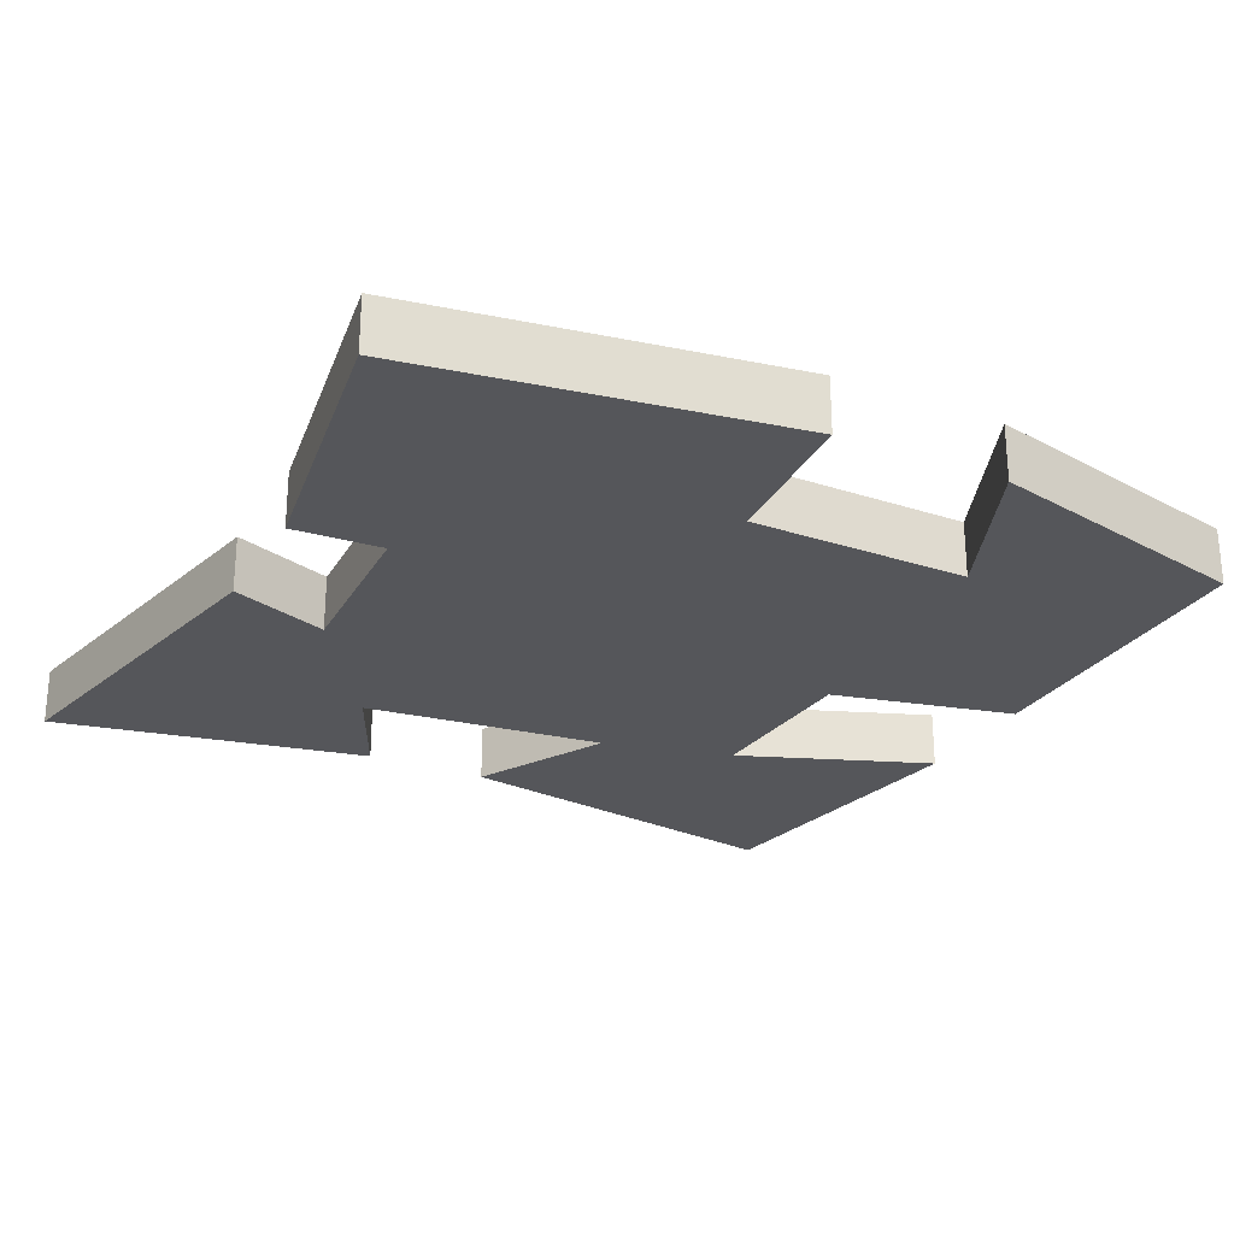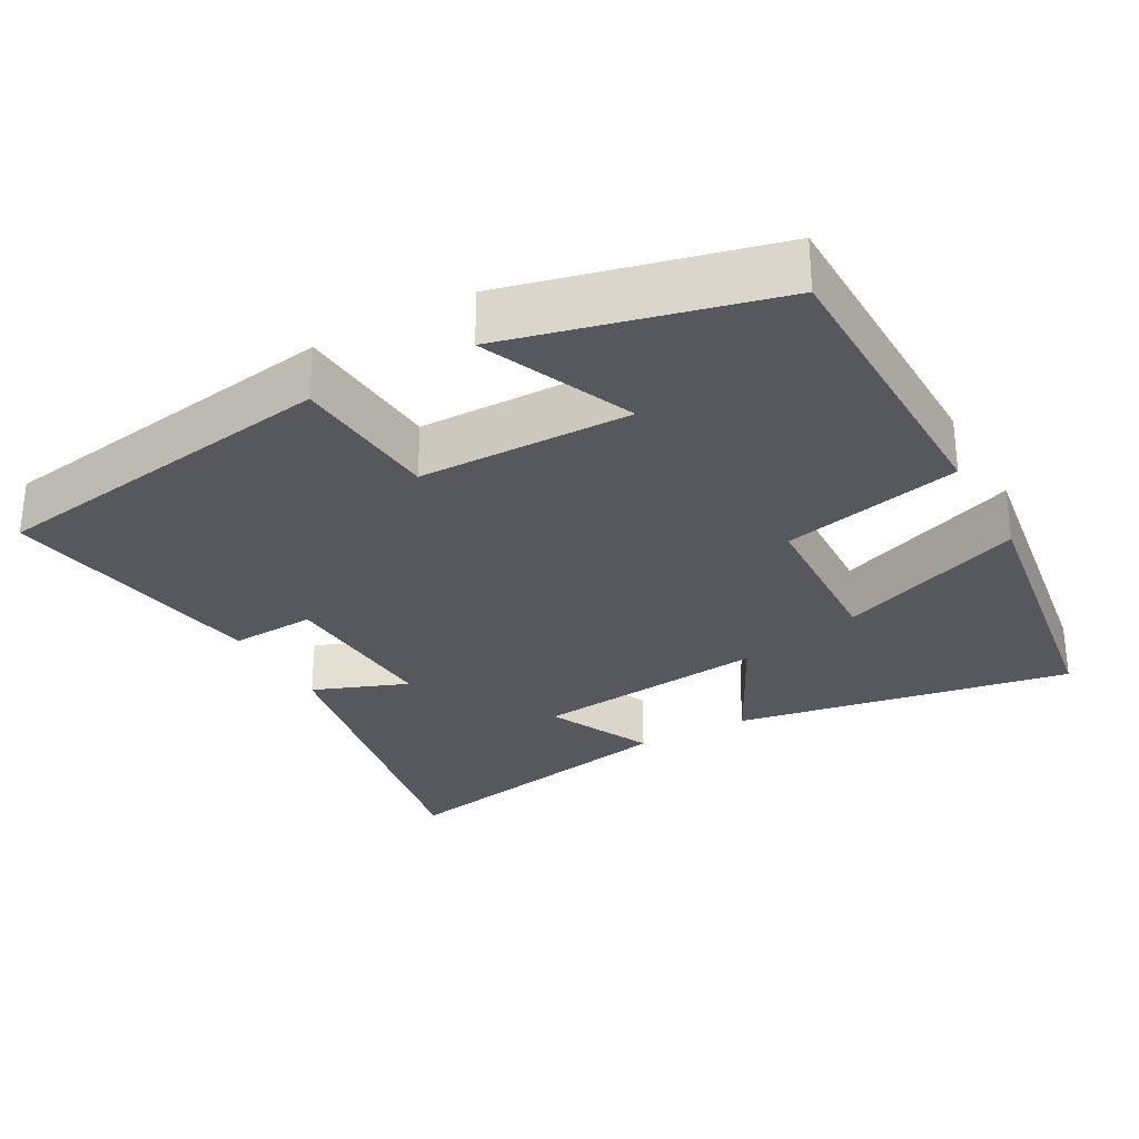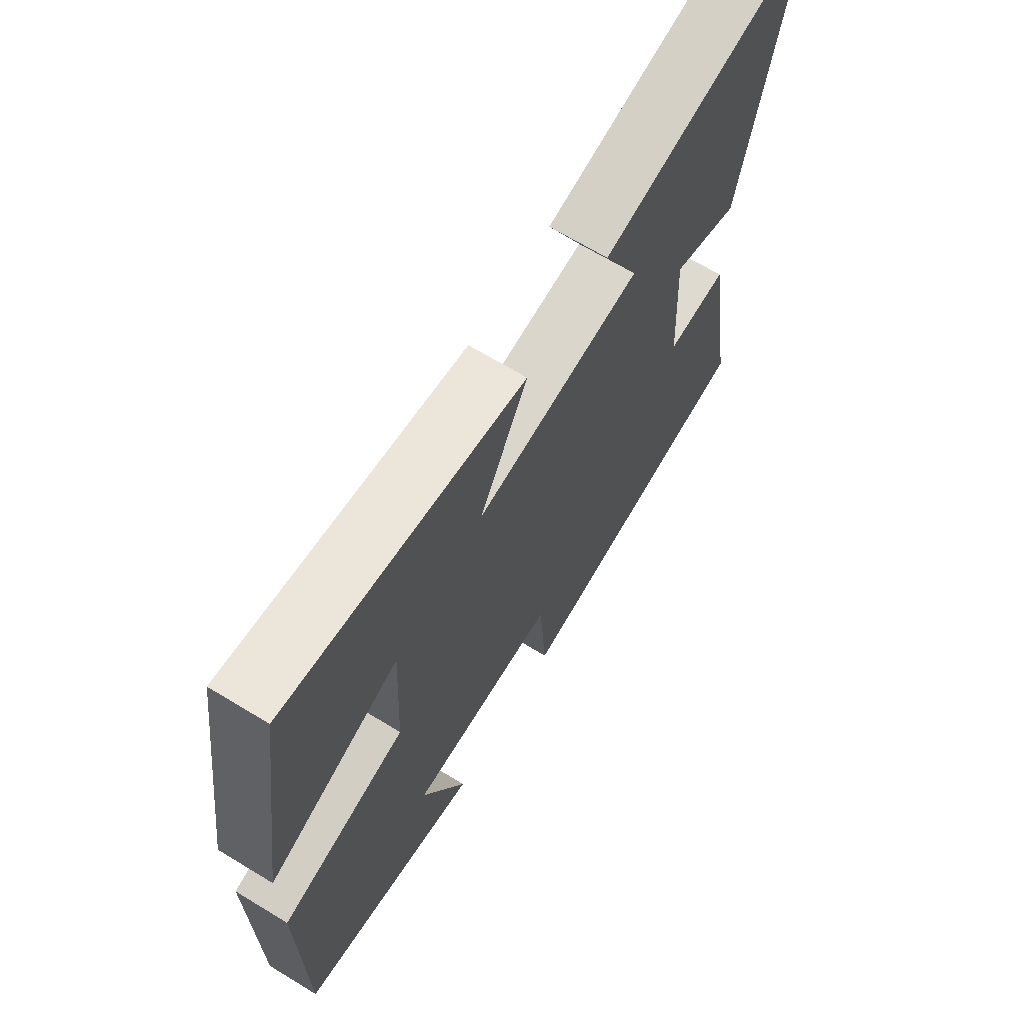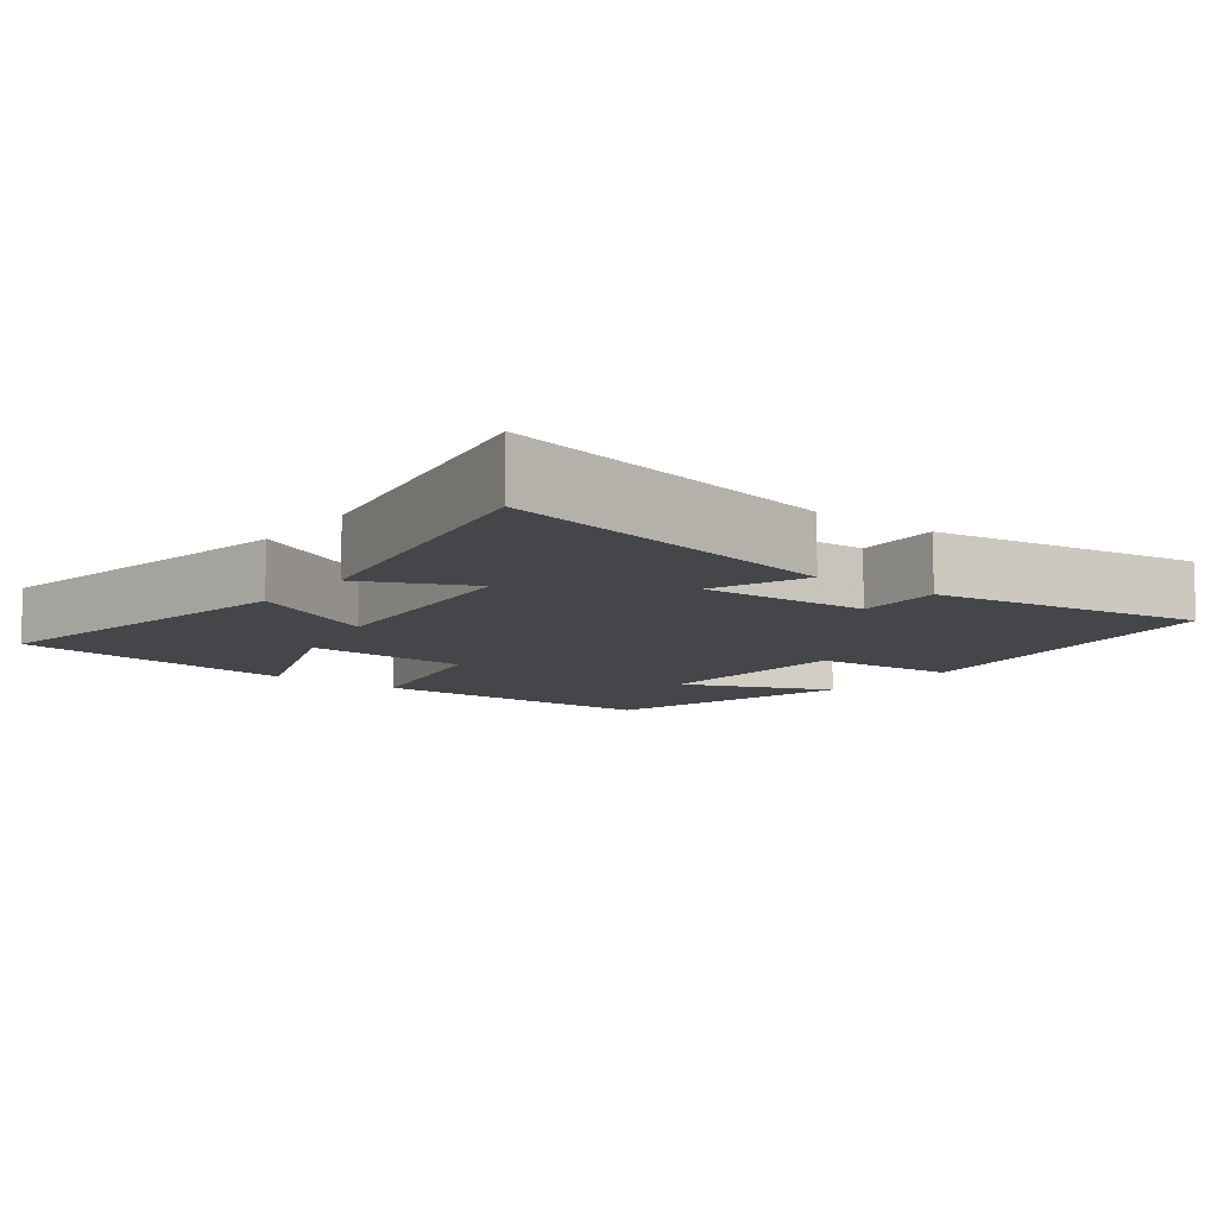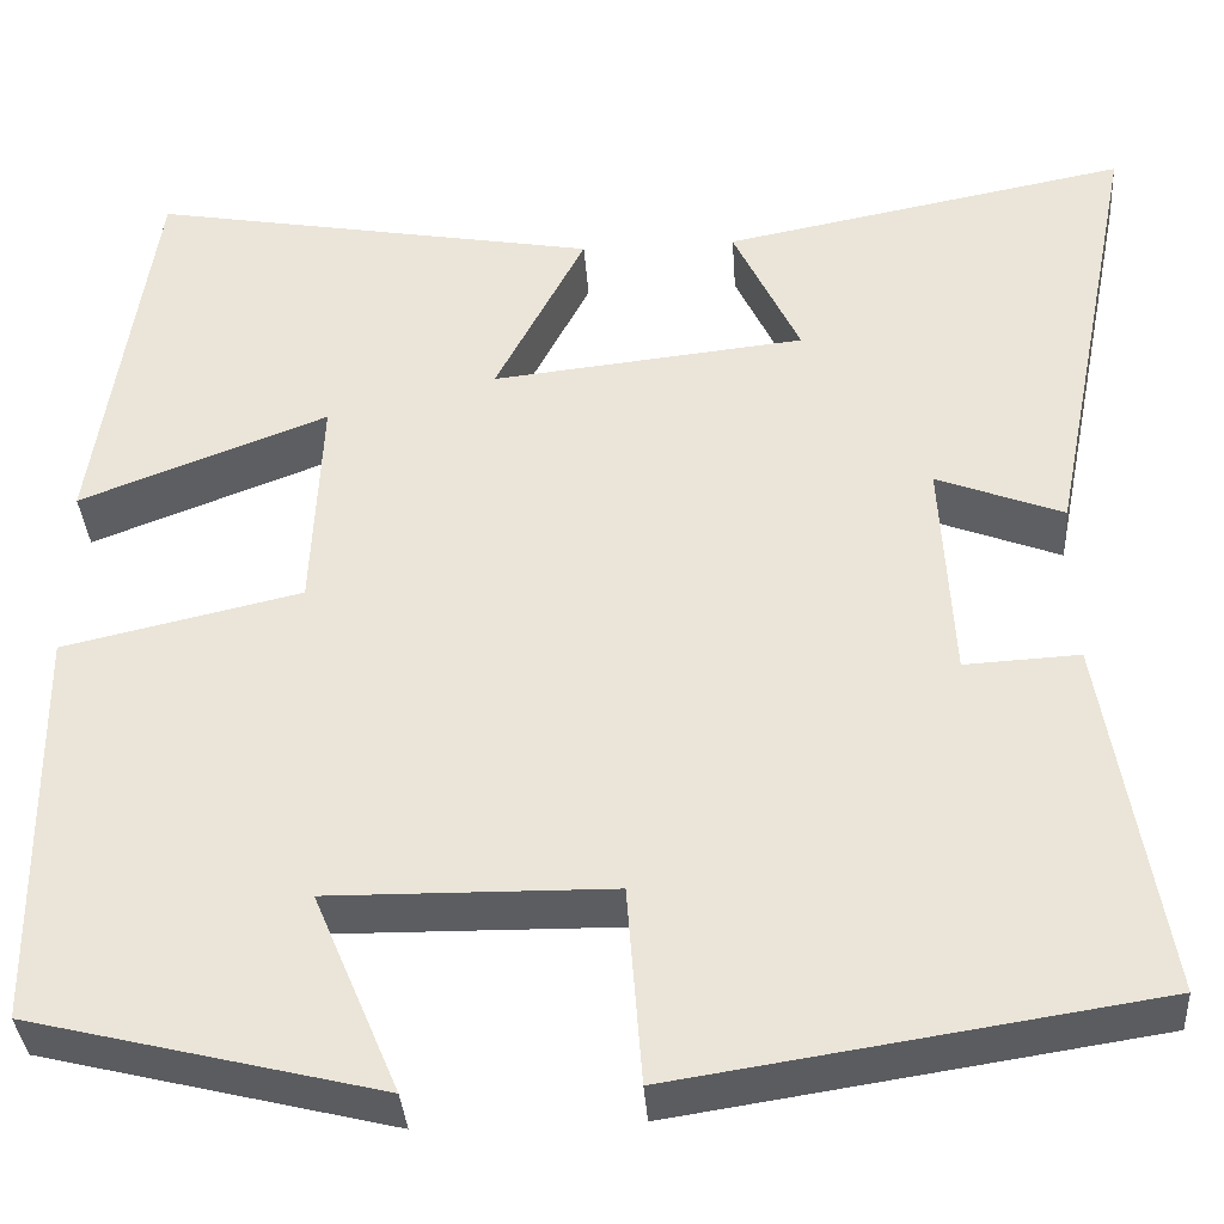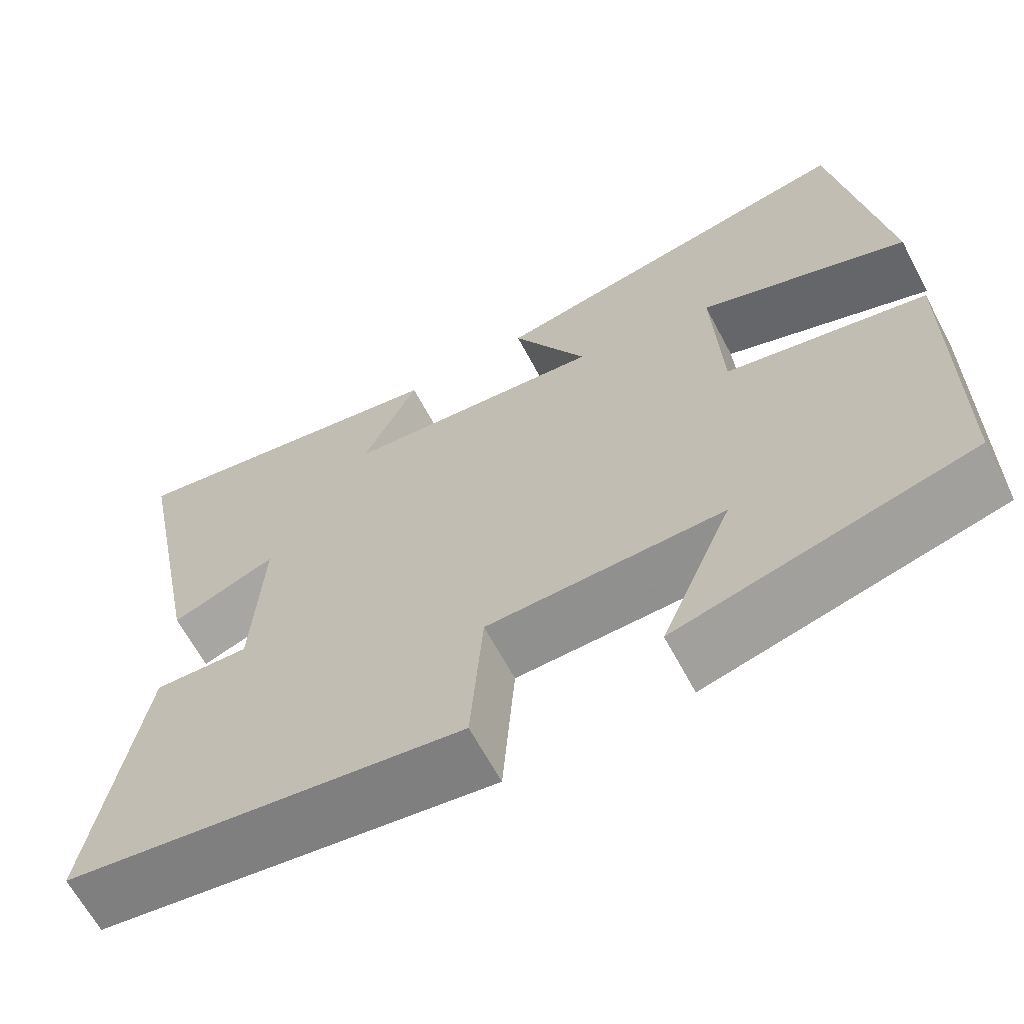
<metadata>
{"format":"obj","ext":"obj","renderer":"f3d","projection":"perspective","resolution":1024,"background":"white","views":[{"elev":-25.8,"azim":153.1,"up":"+Y"},{"elev":-28.9,"azim":-150.8,"up":"+Y"},{"elev":67.6,"azim":-58.7,"up":"+Z"},{"elev":-9.6,"azim":52.4,"up":"+Y"},{"elev":-36.1,"azim":4.0,"up":"+Z"},{"elev":-65.0,"azim":-151.9,"up":"+Z"}]}
</metadata>
<code>
v 0.56 0.07 -0.426
v 0.076 0.07 -0.5
v 0.061 0.07 -0.299
v -0.227 0.07 -0.295
v -0.14 0.07 -0.5
v -0.496 0.07 -0.412
v -0.5 0.07 0
v -0.257 0.07 0.055
v -0.247 0.07 0.281
v -0.5 0.07 0.184
v -0.441 0.07 0.582
v 0.018 0.07 0.5
v -0.074 0.07 0.322
v 0.246 0.07 0.356
v 0.178 0.07 0.5
v 0.592 0.07 0.58
v 0.5 0.07 0.114
v 0.371 0.07 0.164
v 0.383 0.07 -0.064
v 0.5 0.07 -0.058
v 0.56 0 -0.426
v 0.076 0 -0.5
v 0.061 0 -0.299
v -0.227 0 -0.295
v -0.14 0 -0.5
v -0.496 0 -0.412
v -0.5 0 0
v -0.257 0 0.055
v -0.247 0 0.281
v -0.5 0 0.184
v -0.441 0 0.582
v 0.018 0 0.5
v -0.074 0 0.322
v 0.246 0 0.356
v 0.178 0 0.5
v 0.592 0 0.58
v 0.5 0 0.114
v 0.371 0 0.164
v 0.383 0 -0.064
v 0.5 0 -0.058
f 1 2 3
f 20 1 3
f 19 20 3
f 18 19 3 4
f 16 17 18
f 15 16 18
f 14 15 18
f 13 14 18 4
f 11 12 13
f 9 10 11
f 9 11 13
f 8 9 13 4
f 4 5 6 7
f 4 7 8
f 23 22 21
f 23 21 40
f 23 40 39
f 24 23 39 38
f 38 37 36
f 38 36 35
f 38 35 34
f 24 38 34 33
f 33 32 31
f 31 30 29
f 33 31 29
f 24 33 29 28
f 27 26 25 24
f 28 27 24
f 1 21 22 2
f 2 22 23 3
f 3 23 24 4
f 4 24 25 5
f 5 25 26 6
f 6 26 27 7
f 7 27 28 8
f 8 28 29 9
f 9 29 30 10
f 10 30 31 11
f 11 31 32 12
f 12 32 33 13
f 13 33 34 14
f 14 34 35 15
f 15 35 36 16
f 16 36 37 17
f 17 37 38 18
f 18 38 39 19
f 19 39 40 20
f 20 40 21 1

</code>
